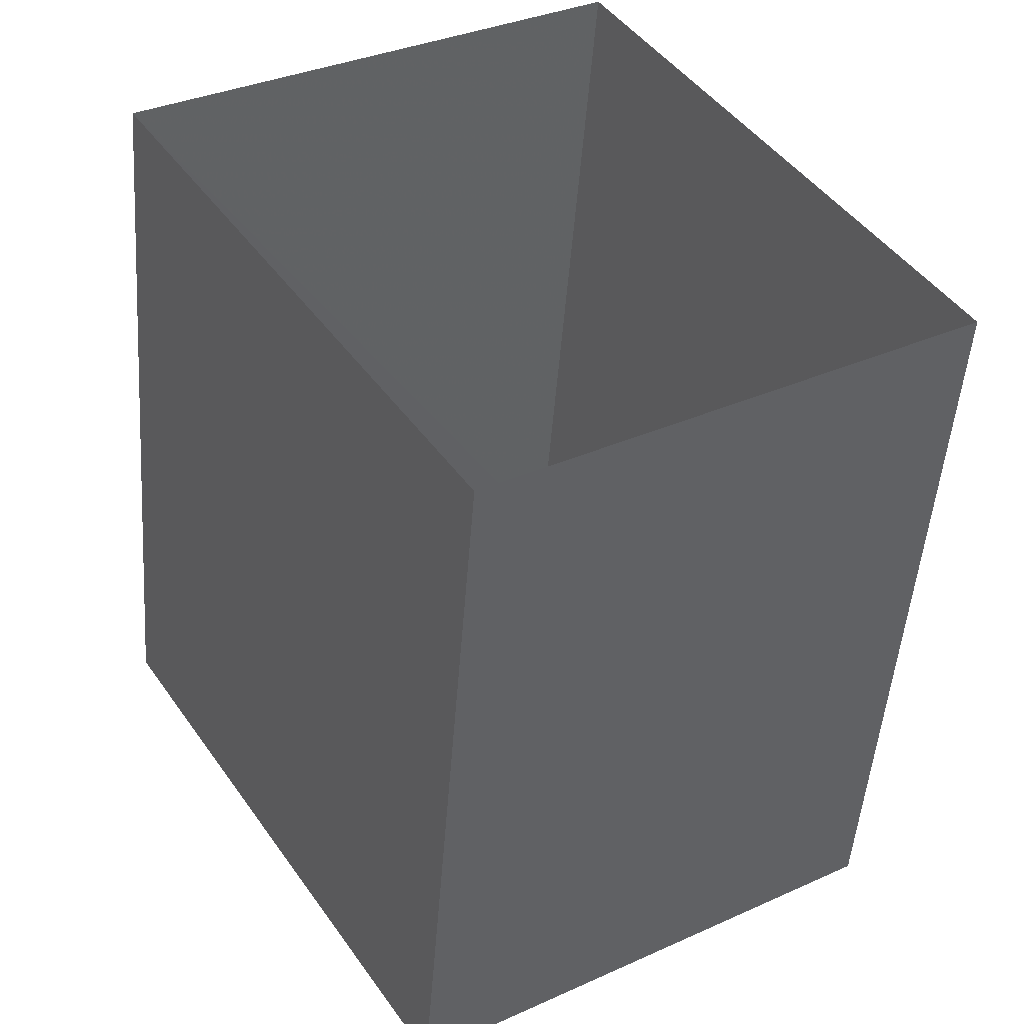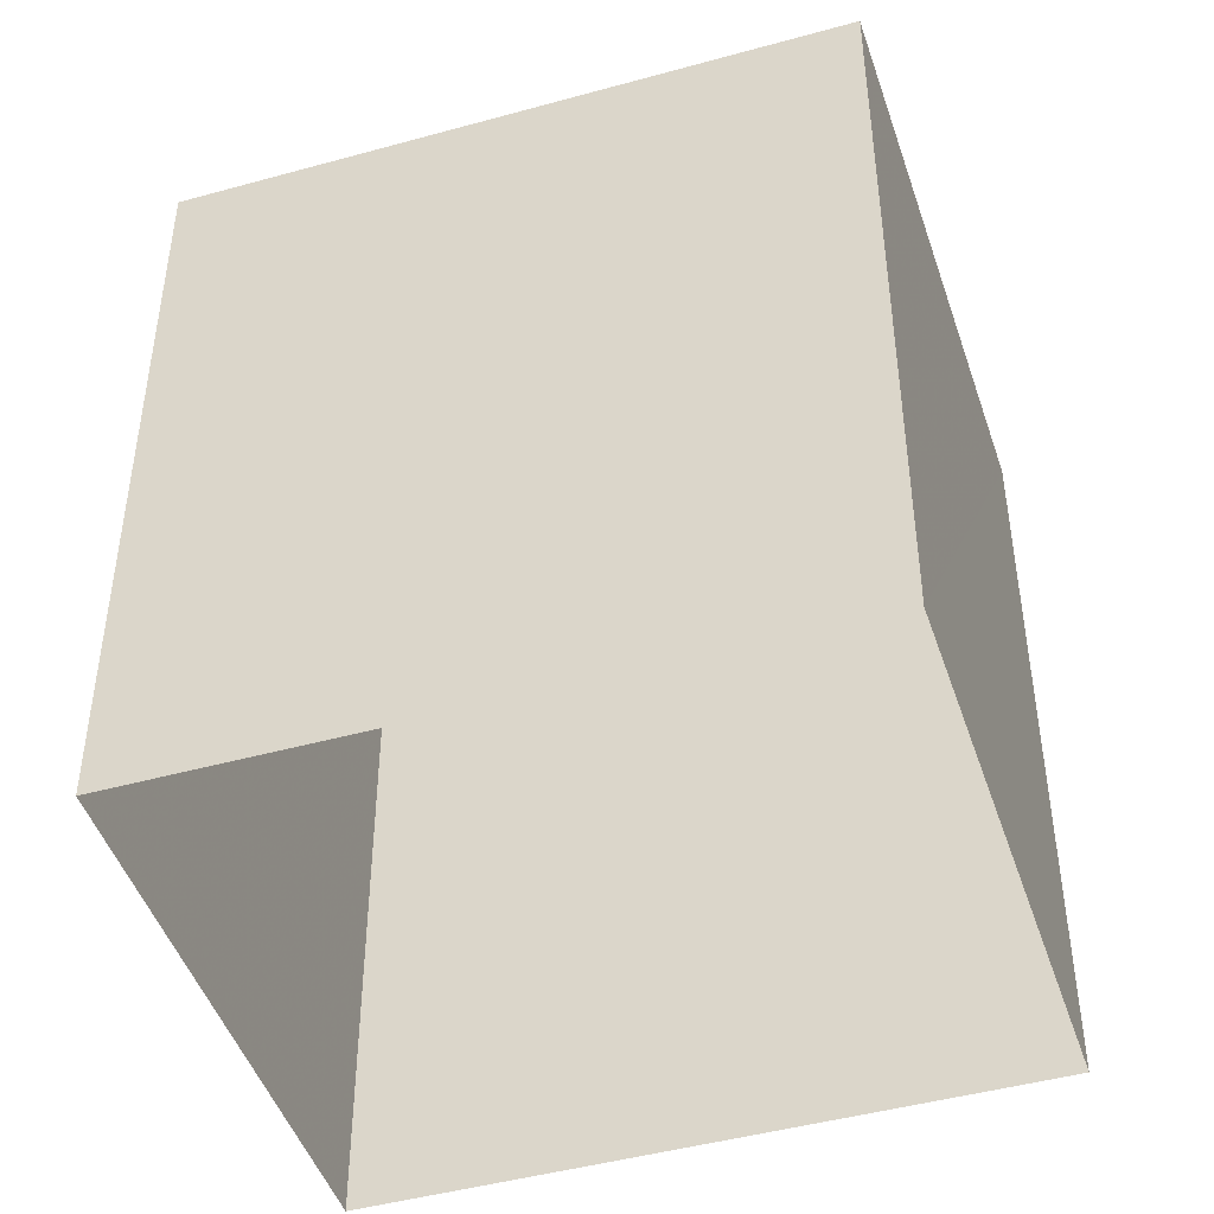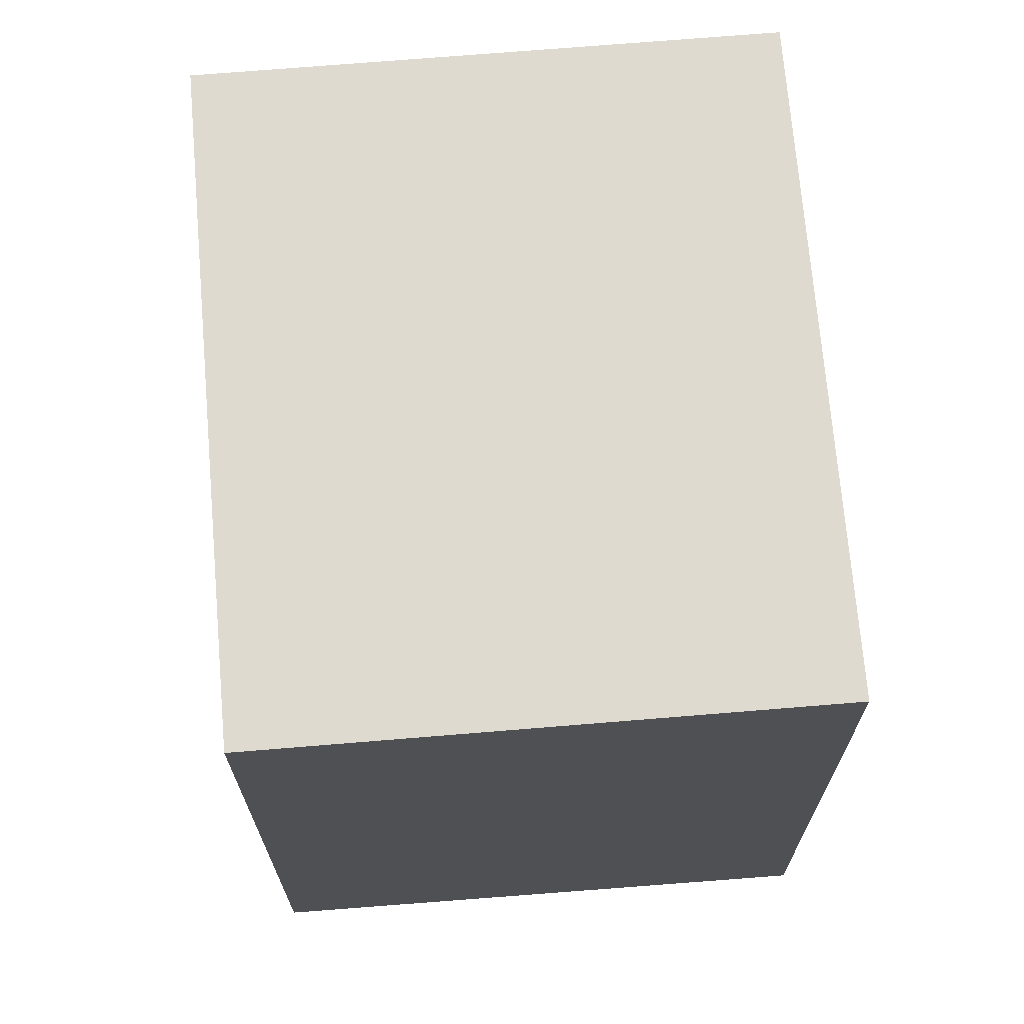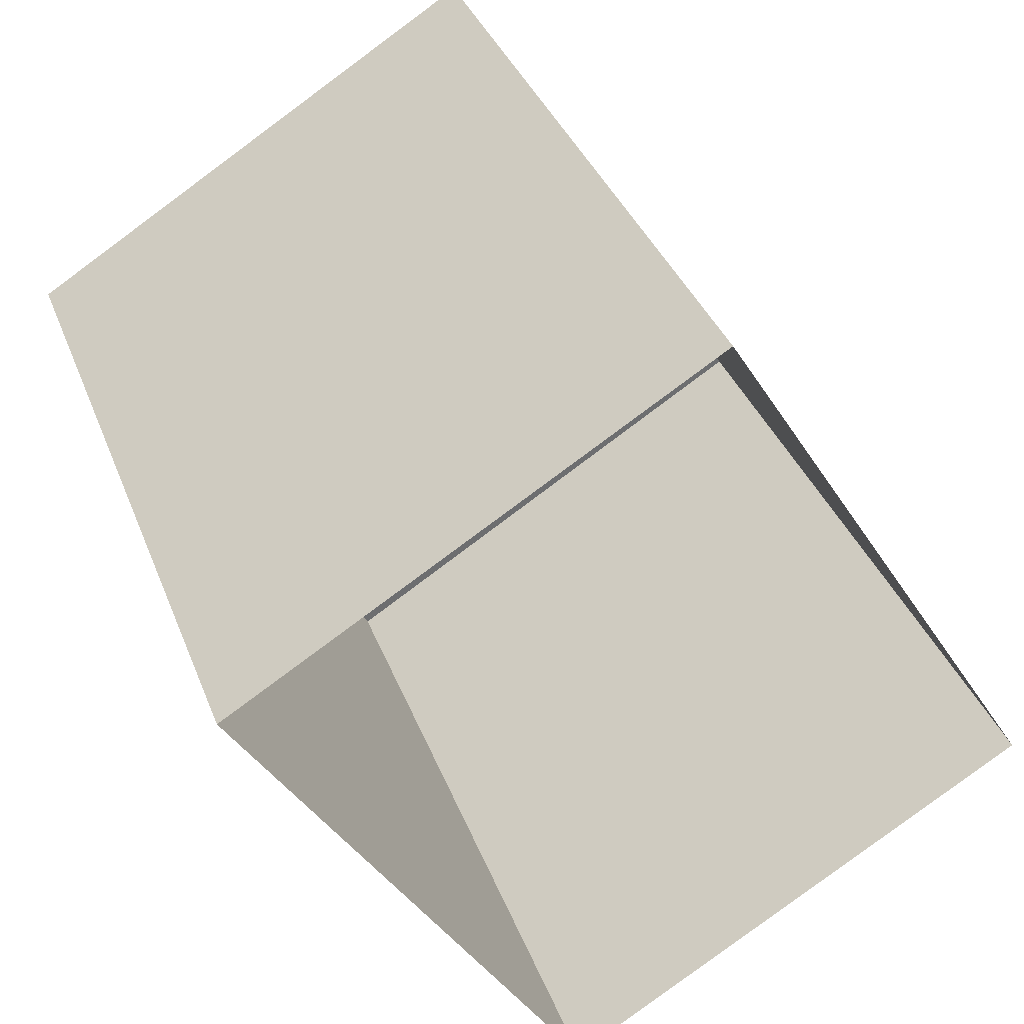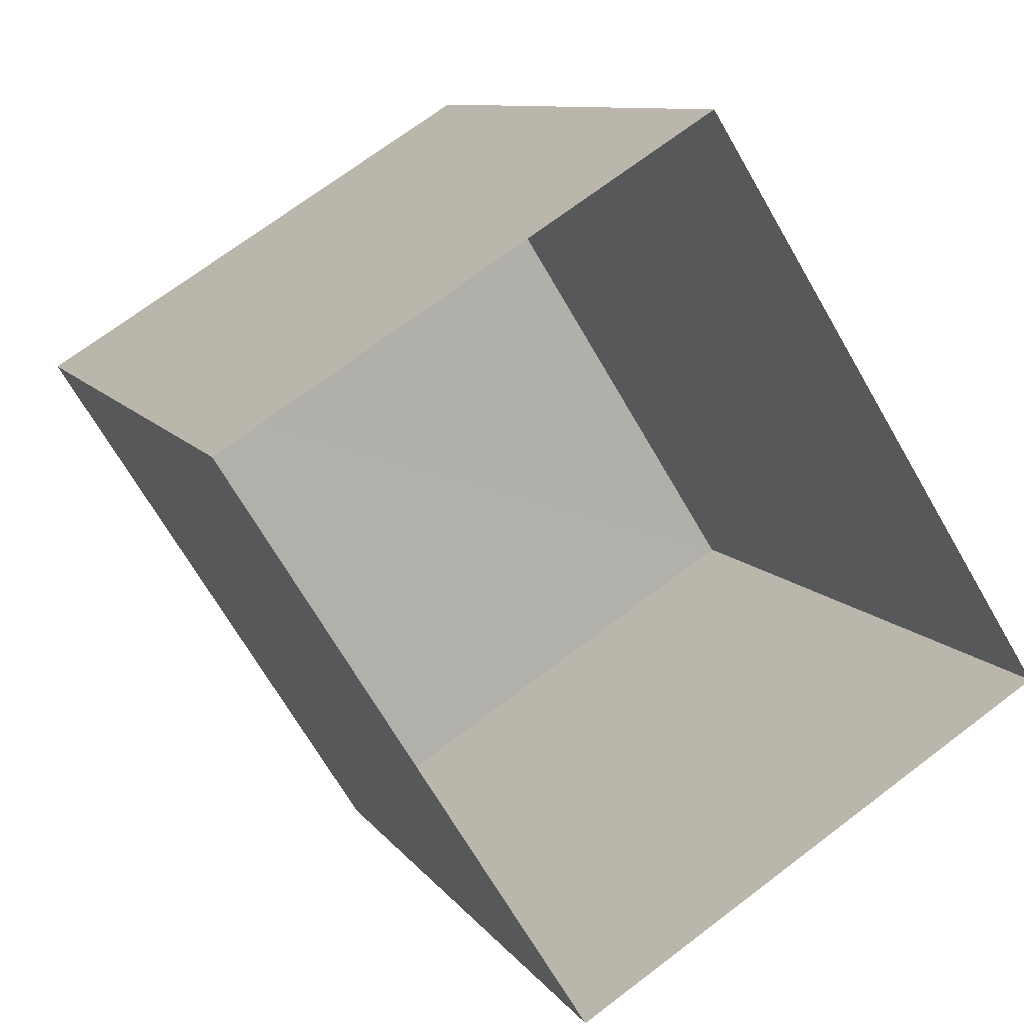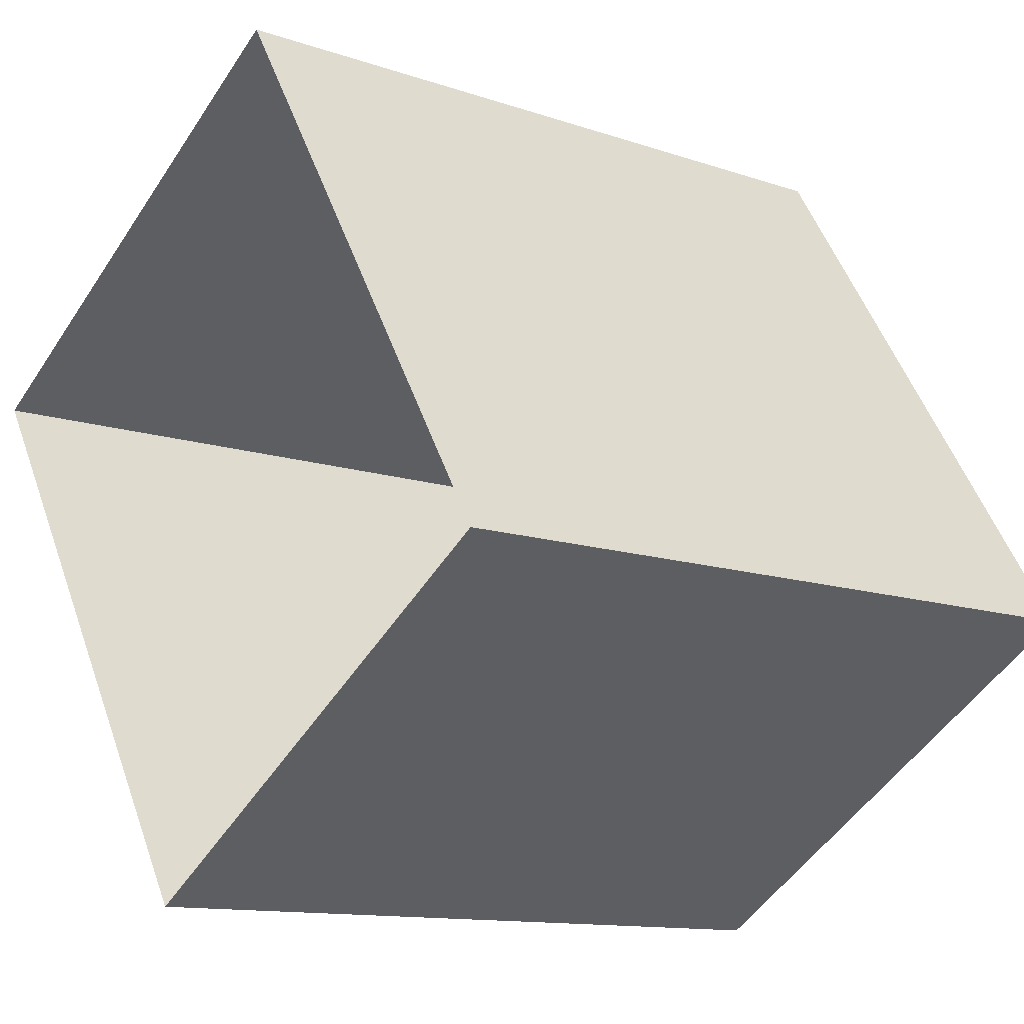
<metadata>
{"format":"obj","ext":"obj","renderer":"f3d","projection":"perspective","resolution":1024,"background":"white","views":[{"elev":-49.8,"azim":175.4,"up":"+Y"},{"elev":-46.7,"azim":76.3,"up":"+Z"},{"elev":70.9,"azim":143.5,"up":"+Z"},{"elev":36.6,"azim":160.9,"up":"+Y"},{"elev":9.5,"azim":160.2,"up":"+Y"},{"elev":-12.1,"azim":-129.0,"up":"+Y"}]}
</metadata>
<code>
v -3.139e+05 3.91e+04 11.85
v -3.139e+05 3.91e+04 11.85
v -3.139e+05 3.91e+04 11.85
v -3.139e+05 3.91e+04 11.85
v -3.139e+05 3.91e+04 14.87
v -3.139e+05 3.91e+04 14.87
v -3.139e+05 3.91e+04 14.87
v -3.139e+05 3.91e+04 14.87
f 1 2 3
f 4 1 3
f 5 6 7
f 5 8 6
f 6 1 4
f 6 8 1
f 5 2 1
f 8 5 1
f 7 4 3
f 7 6 4
f 7 3 2
f 5 7 2

</code>
